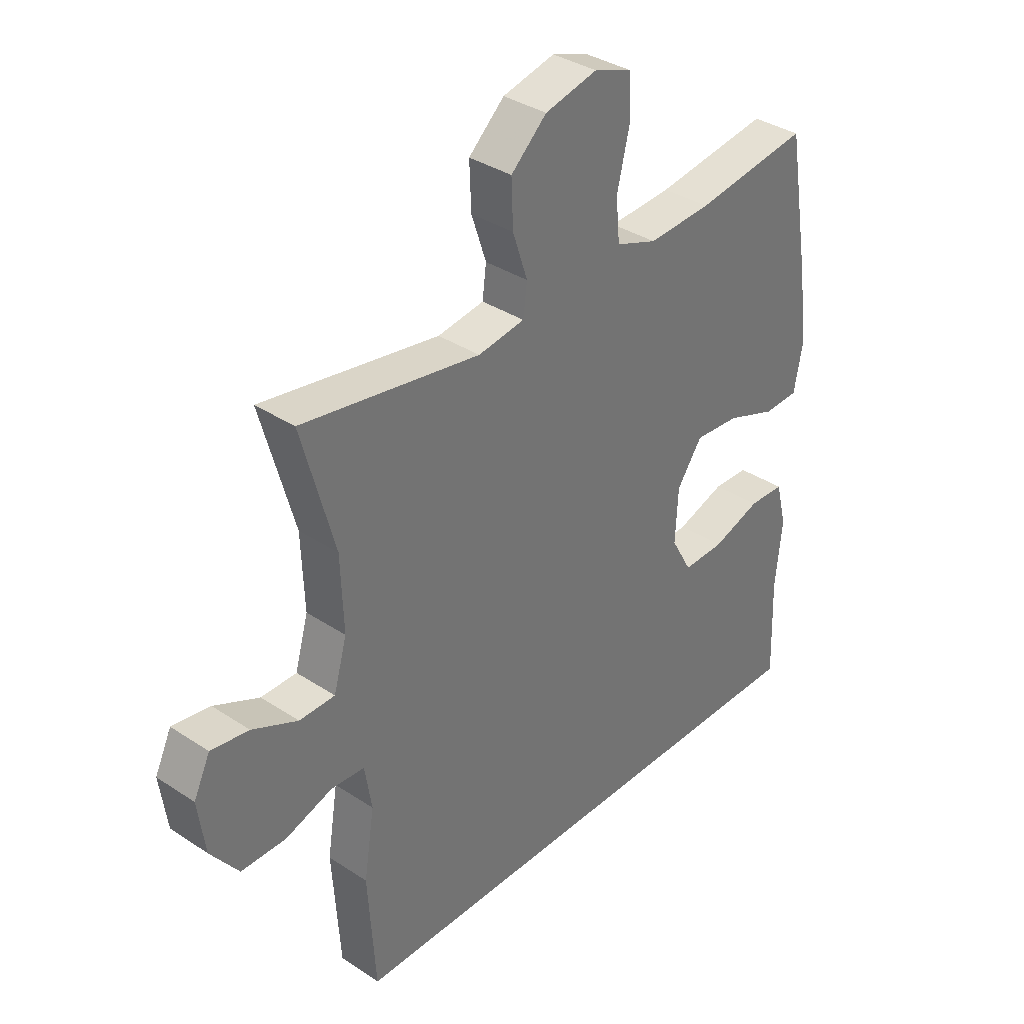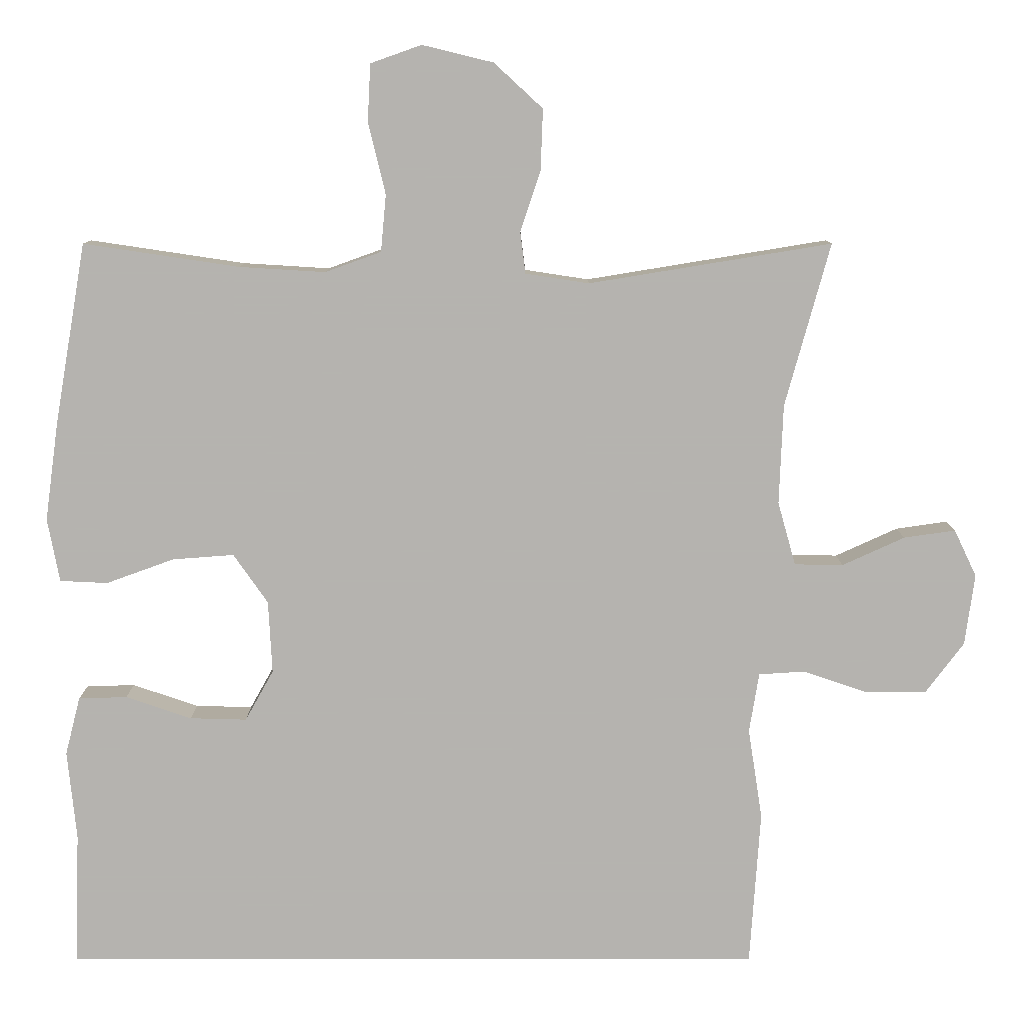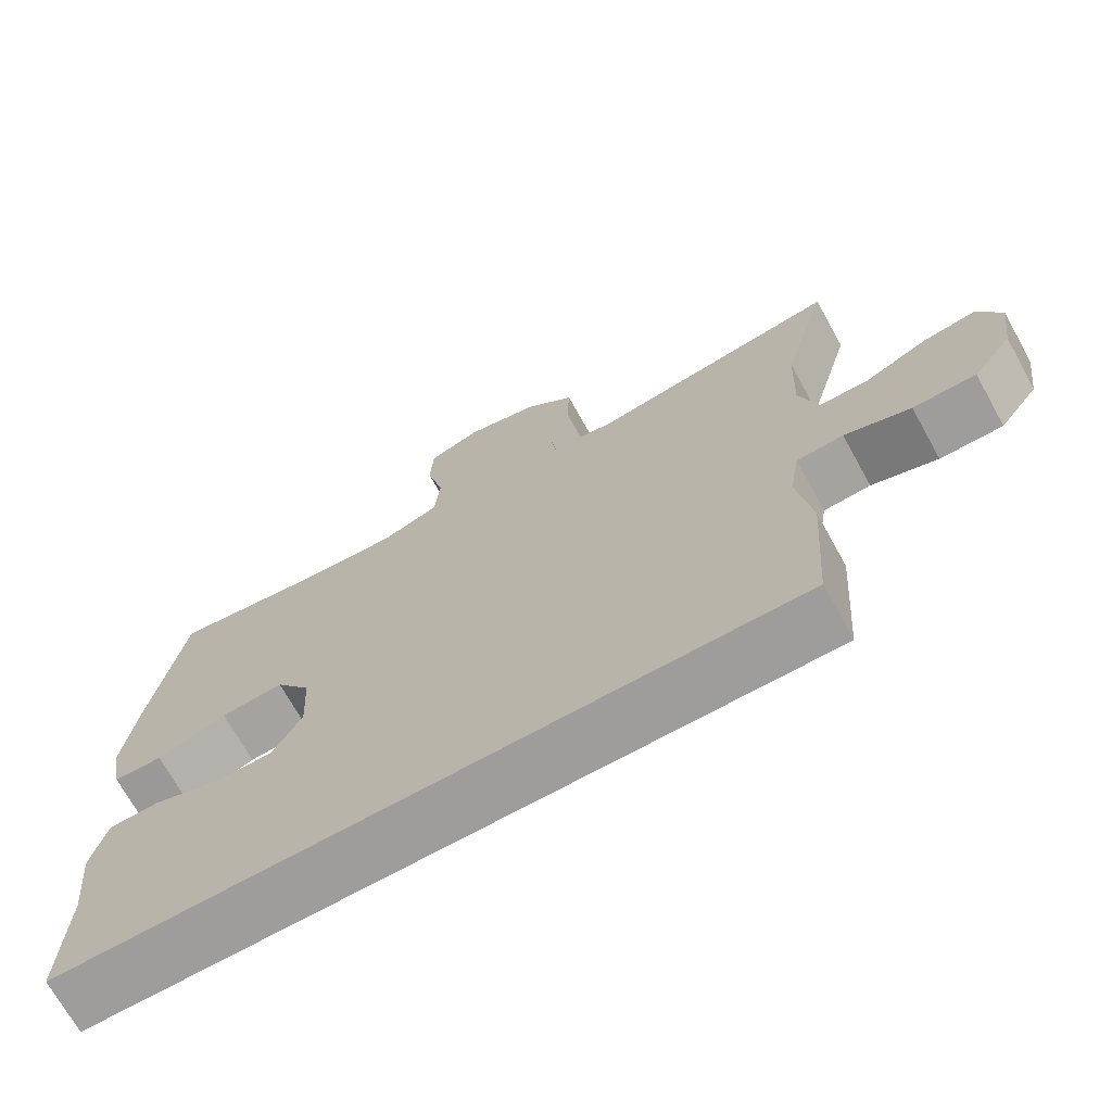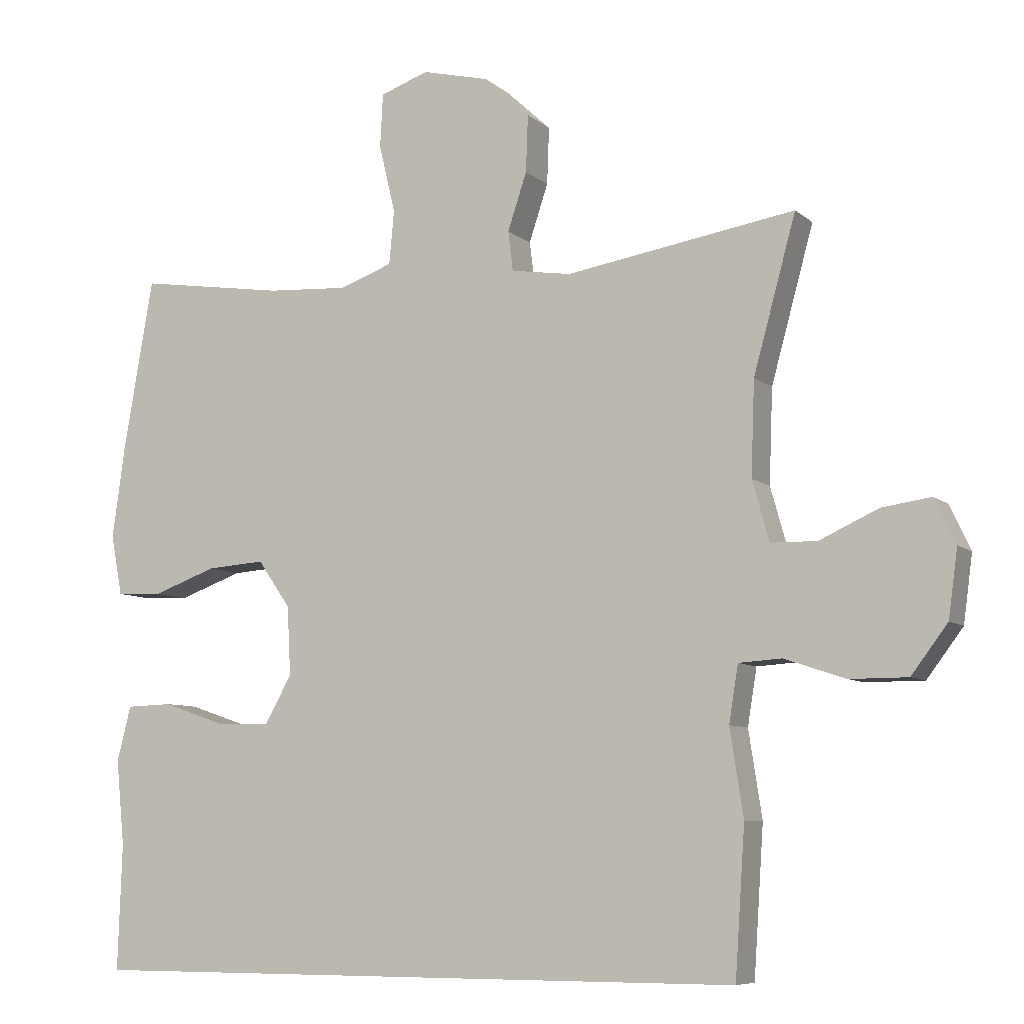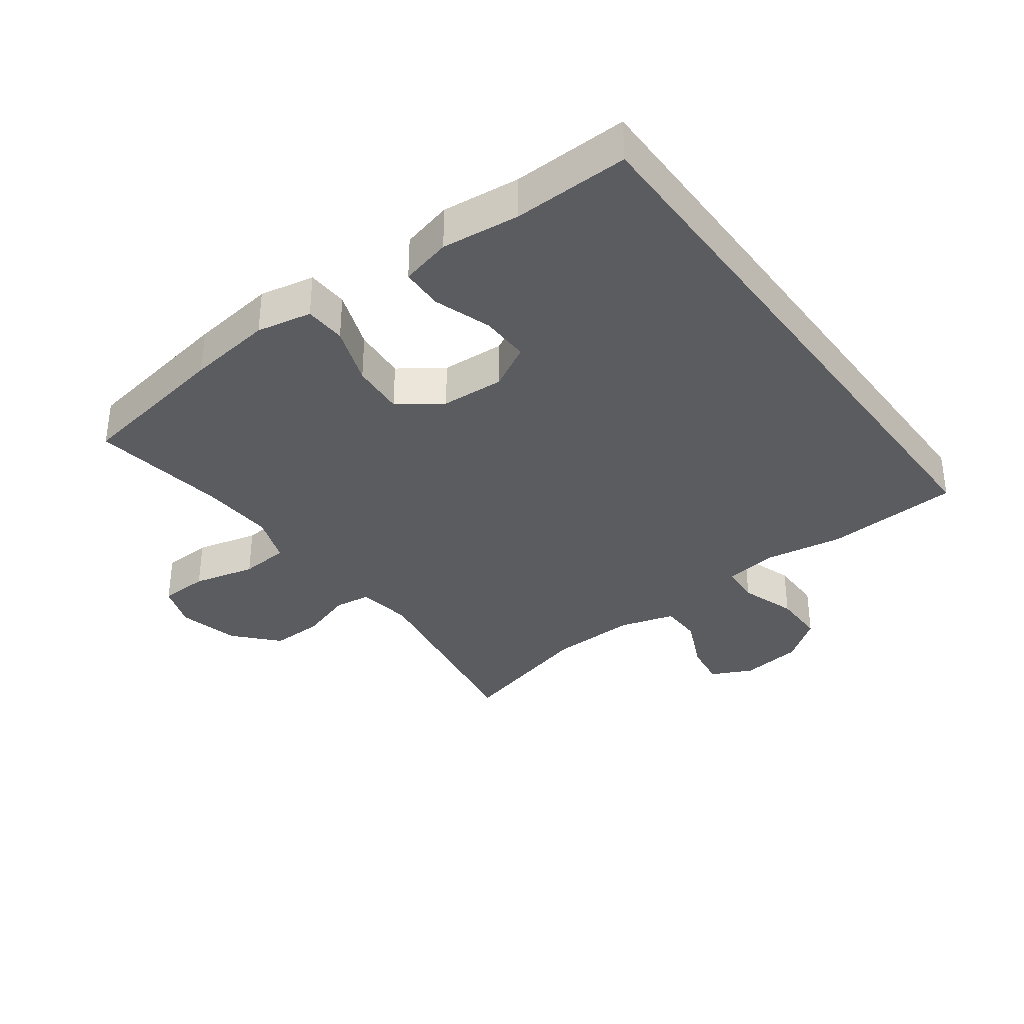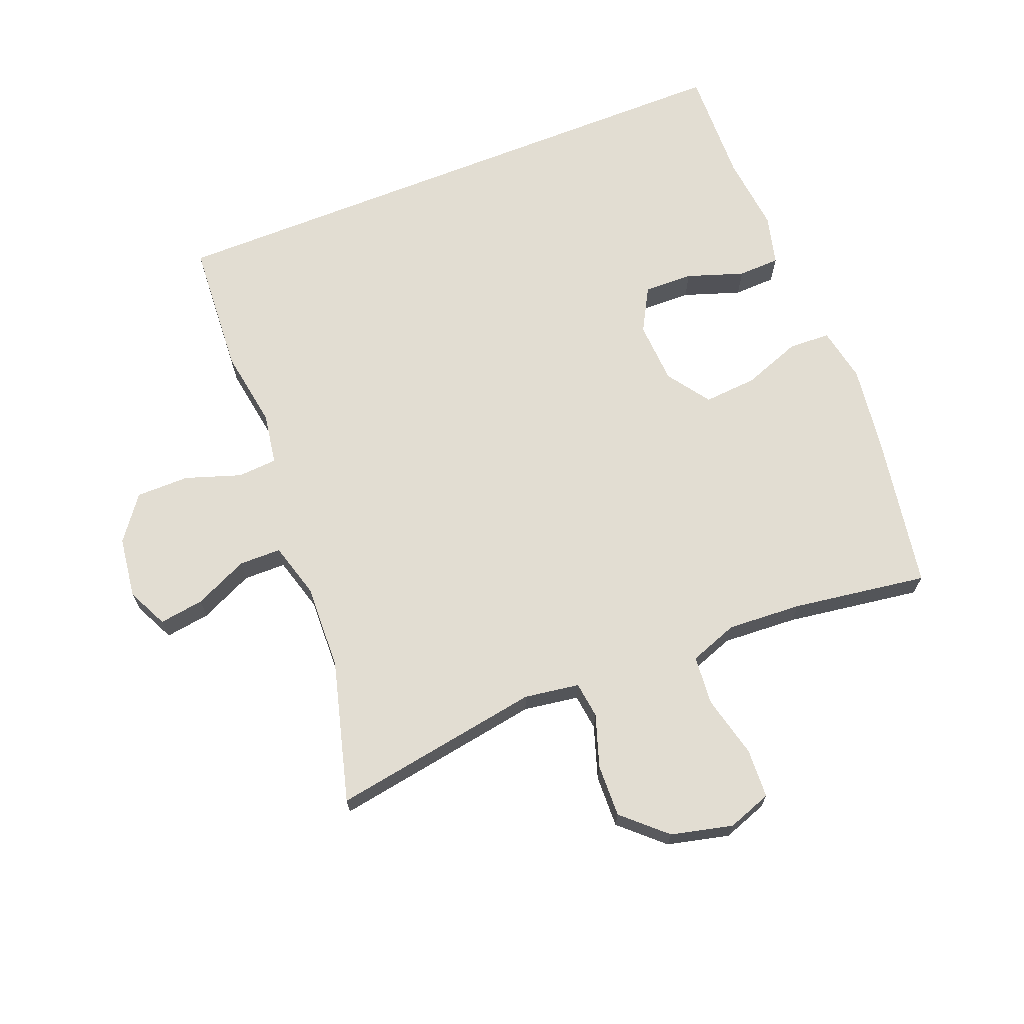
<metadata>
{"format":"obj","ext":"obj","renderer":"f3d","projection":"perspective","resolution":1024,"background":"white","views":[{"elev":35.5,"azim":-48.8,"up":"+Z"},{"elev":9.7,"azim":180.0,"up":"+Z"},{"elev":-70.6,"azim":-151.0,"up":"+Z"},{"elev":-7.6,"azim":-154.5,"up":"+Z"},{"elev":-34.9,"azim":126.2,"up":"+Y"},{"elev":68.2,"azim":-21.8,"up":"+Y"}]}
</metadata>
<code>
v -0.5 0.07 0.5
v -0.176 0.07 0.447
v -0.091 0.07 0.46
v -0.084 0.07 0.516
v -0.111 0.07 0.597
v -0.114 0.07 0.678
v -0.049 0.07 0.738
v 0.046 0.07 0.761
v 0.114 0.07 0.737
v 0.118 0.07 0.661
v 0.095 0.07 0.565
v 0.102 0.07 0.489
v 0.177 0.07 0.462
v 0.292 0.07 0.469
v 0.5 0.07 0.5
v 0.542 0.07 0.257
v 0.56 0.07 0.126
v 0.544 0.07 0.041
v 0.48 0.07 0.038
v 0.389 0.07 0.071
v 0.307 0.07 0.077
v 0.261 0.07 0.011
v 0.256 0.07 -0.086
v 0.294 0.07 -0.154
v 0.37 0.07 -0.152
v 0.458 0.07 -0.122
v 0.523 0.07 -0.124
v 0.543 0.07 -0.202
v 0.531 0.07 -0.322
v 0.537 0.07 -0.5
v -0.405 0.07 -0.5
v -0.419 0.07 -0.292
v -0.4 0.07 -0.17
v -0.413 0.07 -0.09
v -0.474 0.07 -0.086
v -0.56 0.07 -0.115
v -0.642 0.07 -0.115
v -0.693 0.07 -0.047
v -0.706 0.07 0.048
v -0.676 0.07 0.111
v -0.607 0.07 0.101
v -0.524 0.07 0.063
v -0.459 0.07 0.064
v -0.435 0.07 0.149
v -0.44 0.07 0.282
v -0.5 0 0.5
v -0.176 0 0.447
v -0.091 0 0.46
v -0.084 0 0.516
v -0.111 0 0.597
v -0.114 0 0.678
v -0.049 0 0.738
v 0.046 0 0.761
v 0.114 0 0.737
v 0.118 0 0.661
v 0.095 0 0.565
v 0.102 0 0.489
v 0.177 0 0.462
v 0.292 0 0.469
v 0.5 0 0.5
v 0.542 0 0.257
v 0.56 0 0.126
v 0.544 0 0.041
v 0.48 0 0.038
v 0.389 0 0.071
v 0.307 0 0.077
v 0.261 0 0.011
v 0.256 0 -0.086
v 0.294 0 -0.154
v 0.37 0 -0.152
v 0.458 0 -0.122
v 0.523 0 -0.124
v 0.543 0 -0.202
v 0.531 0 -0.322
v 0.537 0 -0.5
v -0.405 0 -0.5
v -0.419 0 -0.292
v -0.4 0 -0.17
v -0.413 0 -0.09
v -0.474 0 -0.086
v -0.56 0 -0.115
v -0.642 0 -0.115
v -0.693 0 -0.047
v -0.706 0 0.048
v -0.676 0 0.111
v -0.607 0 0.101
v -0.524 0 0.063
v -0.459 0 0.064
v -0.435 0 0.149
v -0.44 0 0.282
f 39 40 41 42
f 39 42 43
f 38 39 43
f 35 36 37 38
f 34 35 38 43
f 30 31 32 33
f 29 30 33 34
f 25 26 27 28
f 24 25 28 29
f 17 18 19 20
f 17 20 21
f 14 15 16 17
f 13 14 17 21
f 12 13 21 22
f 8 9 10 11
f 8 11 12
f 7 8 12
f 4 5 6 7
f 3 4 7 12
f 2 3 12 22
f 45 1 2 22
f 29 34 43 44
f 24 29 44 45
f 23 24 45
f 22 23 45
f 87 86 85 84
f 88 87 84
f 88 84 83
f 83 82 81 80
f 88 83 80 79
f 78 77 76 75
f 79 78 75 74
f 73 72 71 70
f 74 73 70 69
f 65 64 63 62
f 66 65 62
f 62 61 60 59
f 66 62 59 58
f 67 66 58 57
f 56 55 54 53
f 57 56 53
f 57 53 52
f 52 51 50 49
f 57 52 49 48
f 67 57 48 47
f 67 47 46 90
f 89 88 79 74
f 90 89 74 69
f 90 69 68
f 90 68 67
f 1 46 47 2
f 2 47 48 3
f 3 48 49 4
f 4 49 50 5
f 5 50 51 6
f 6 51 52 7
f 7 52 53 8
f 8 53 54 9
f 9 54 55 10
f 10 55 56 11
f 11 56 57 12
f 12 57 58 13
f 13 58 59 14
f 14 59 60 15
f 15 60 61 16
f 16 61 62 17
f 17 62 63 18
f 18 63 64 19
f 19 64 65 20
f 20 65 66 21
f 21 66 67 22
f 22 67 68 23
f 23 68 69 24
f 24 69 70 25
f 25 70 71 26
f 26 71 72 27
f 27 72 73 28
f 28 73 74 29
f 29 74 75 30
f 30 75 76 31
f 31 76 77 32
f 32 77 78 33
f 33 78 79 34
f 34 79 80 35
f 35 80 81 36
f 36 81 82 37
f 37 82 83 38
f 38 83 84 39
f 39 84 85 40
f 40 85 86 41
f 41 86 87 42
f 42 87 88 43
f 43 88 89 44
f 44 89 90 45
f 45 90 46 1

</code>
